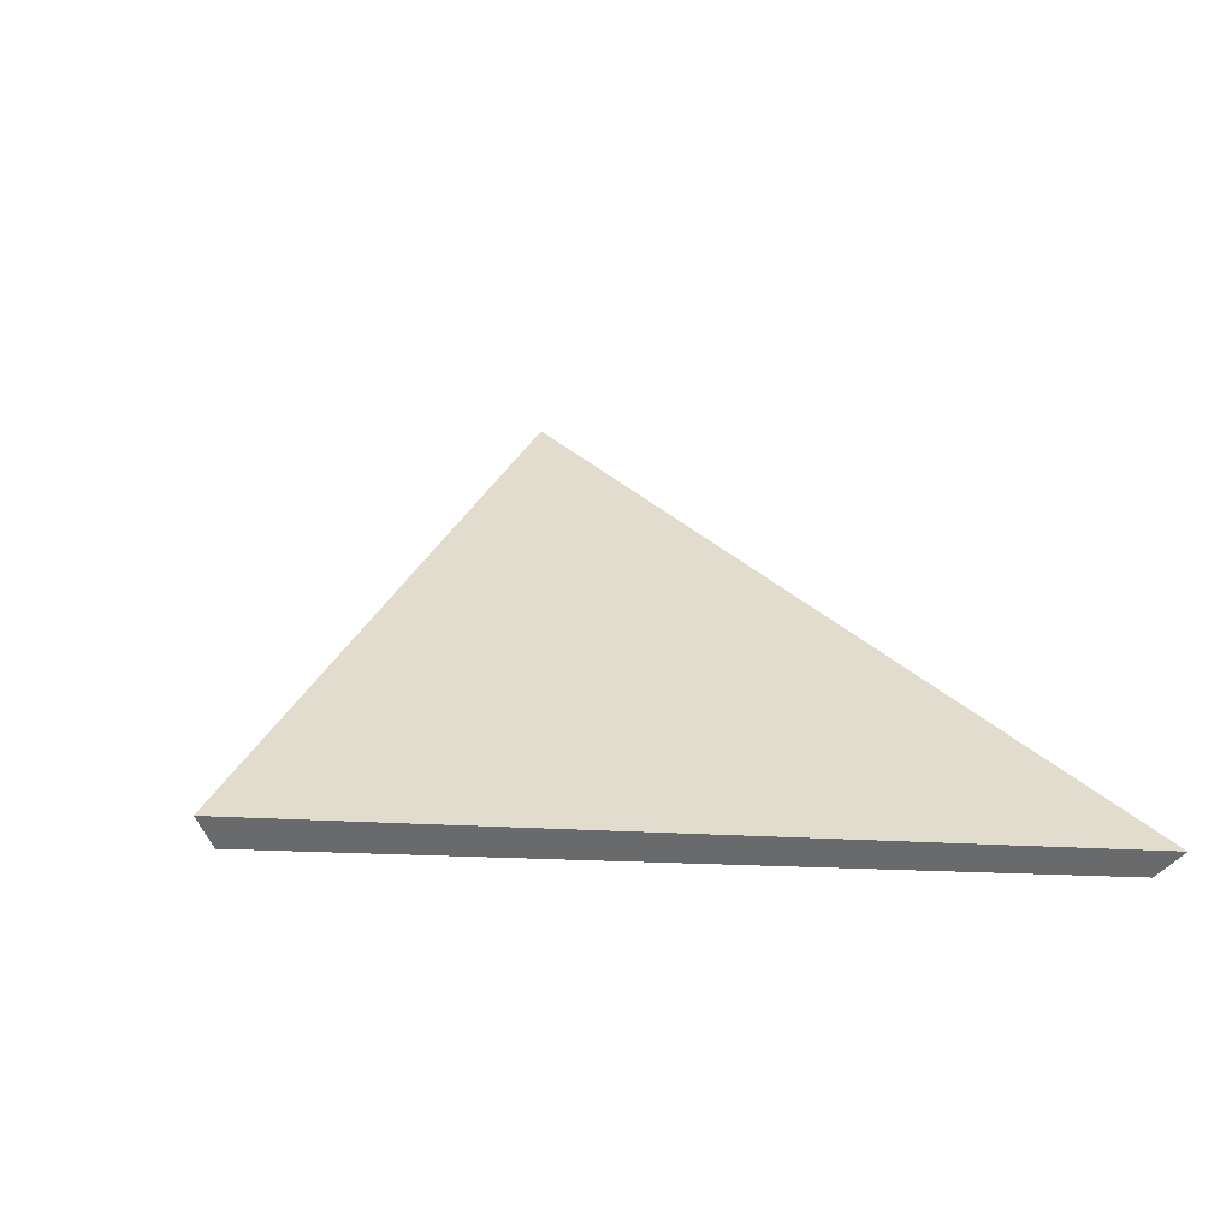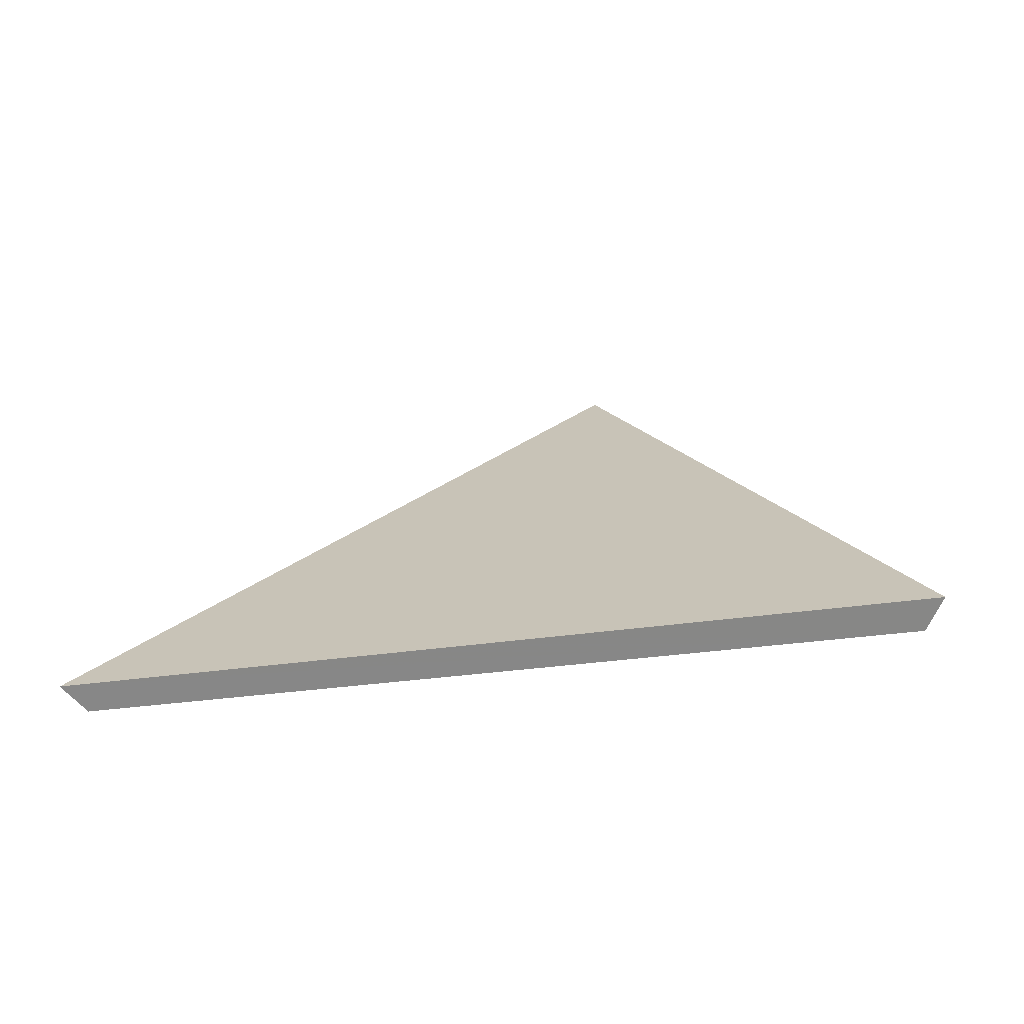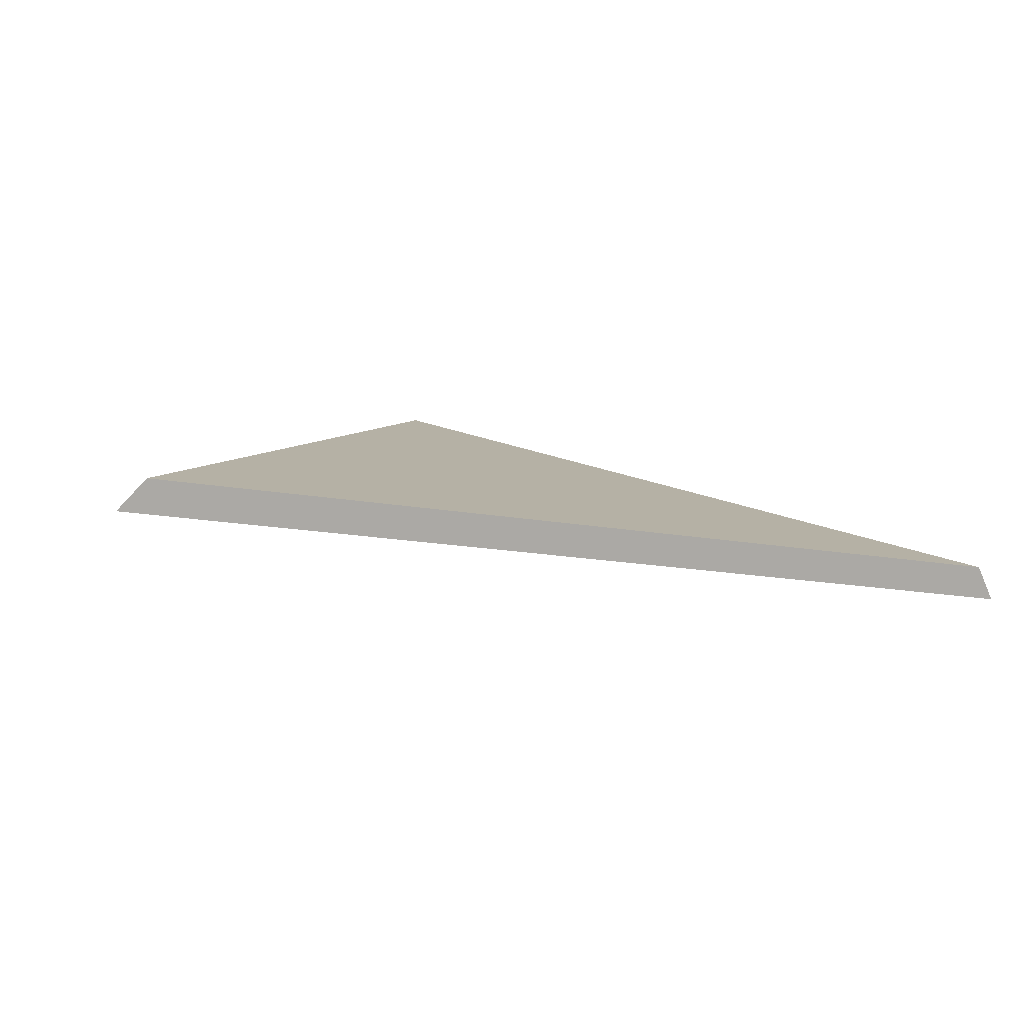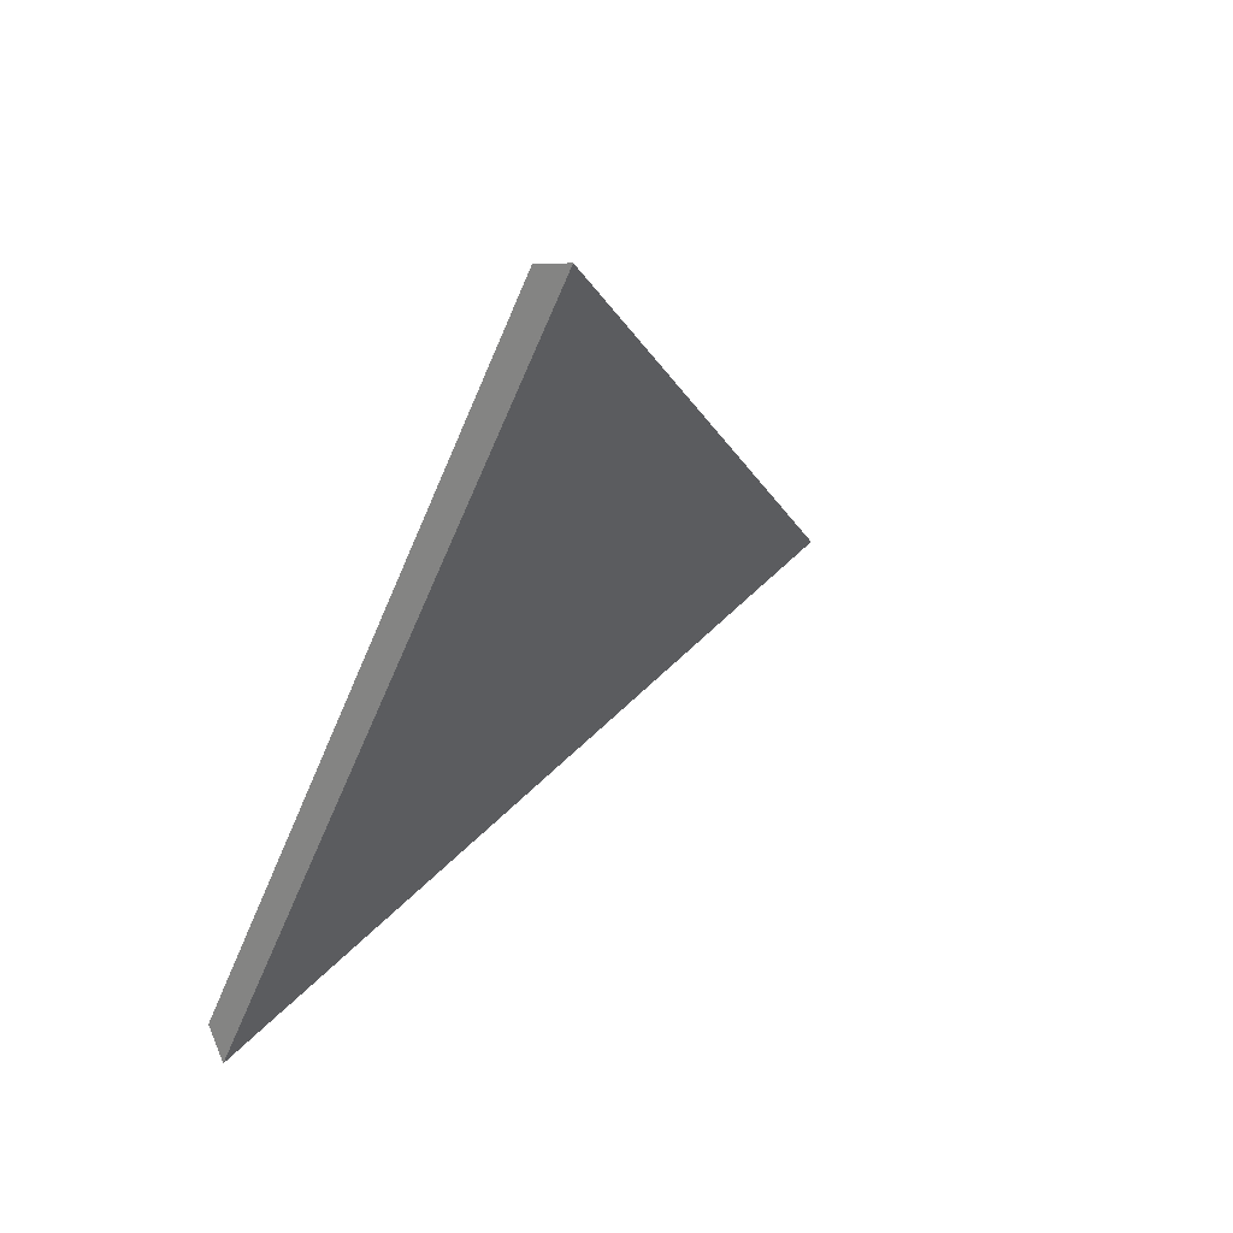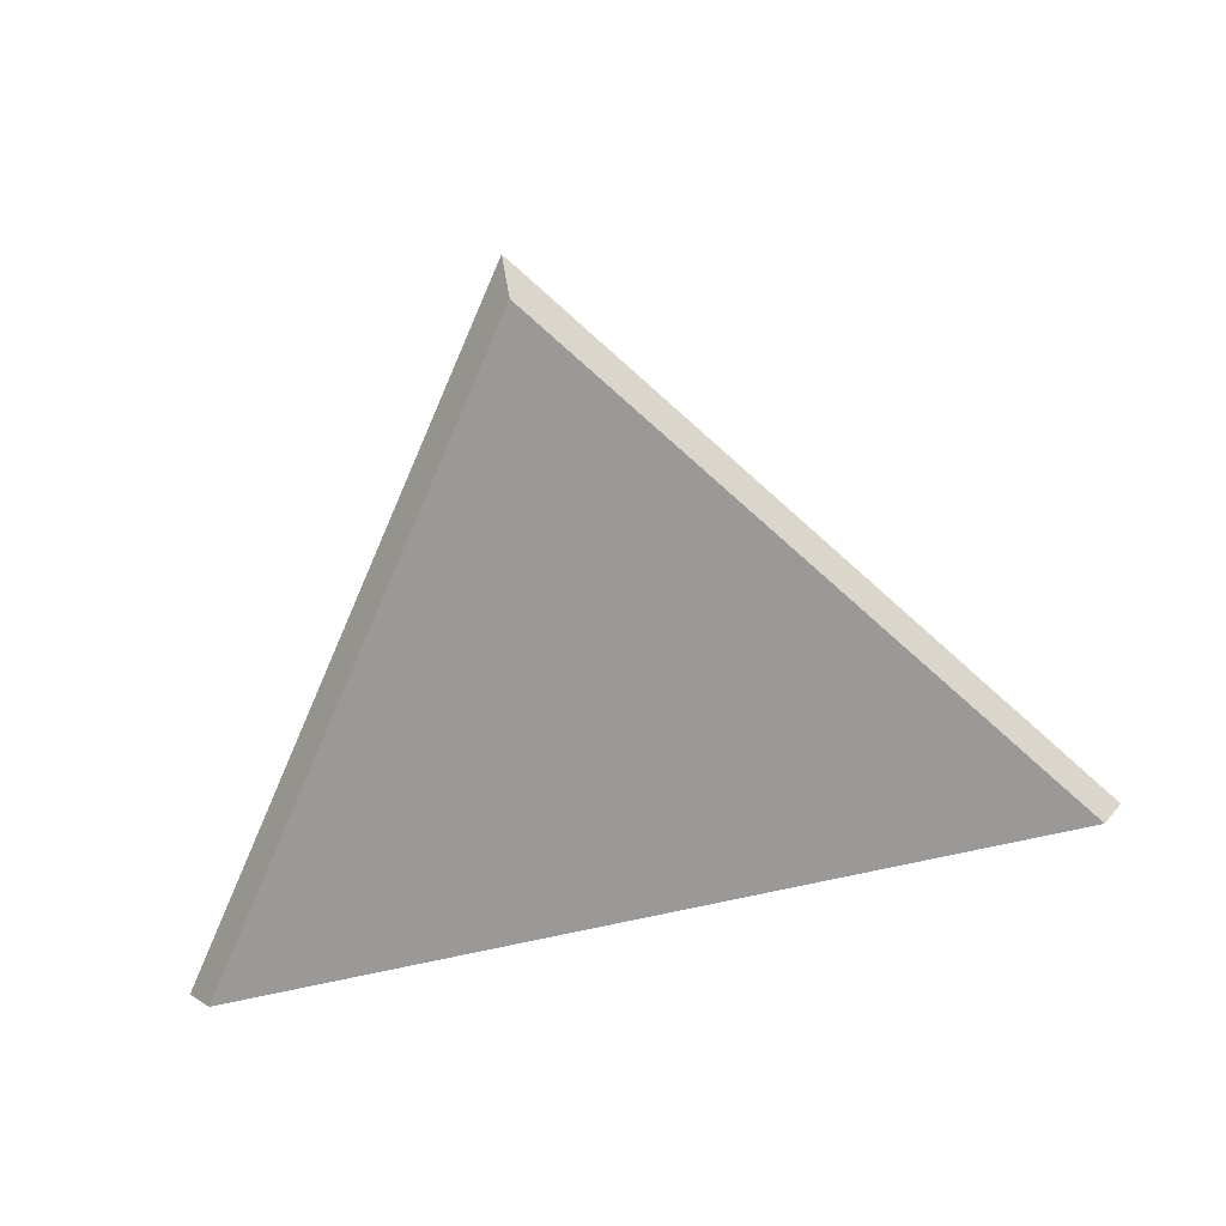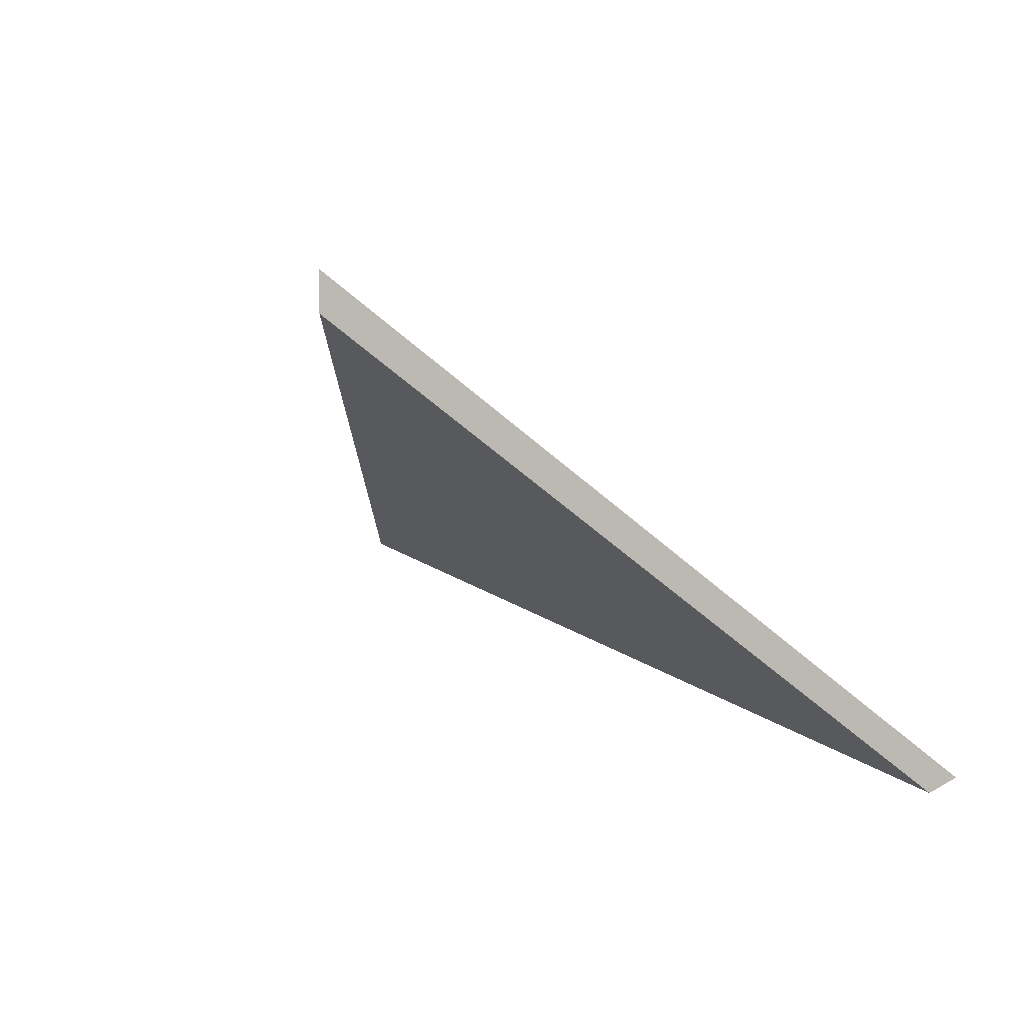
<metadata>
{"format":"obj","ext":"obj","renderer":"f3d","projection":"perspective","resolution":1024,"background":"white","views":[{"elev":-10.0,"azim":150.1,"up":"+Y"},{"elev":-21.5,"azim":-168.7,"up":"+Y"},{"elev":-35.2,"azim":-20.4,"up":"+Z"},{"elev":-45.5,"azim":68.1,"up":"+Z"},{"elev":65.8,"azim":-9.9,"up":"+Z"},{"elev":-51.9,"azim":128.6,"up":"+Y"}]}
</metadata>
<code>
v -6.846 0.1632 -4.651
v -6.796 0.1632 -4.645
v -6.824 0.1881 -4.623
v -6.824 0.1907 -4.623
v -6.824 0.1881 -4.623
v -6.796 0.1632 -4.645
v -6.795 0.1645 -4.646
v -6.795 0.1645 -4.646
v -6.796 0.1632 -4.645
v -6.846 0.1632 -4.651
v -6.847 0.1645 -4.652
v -6.847 0.1645 -4.652
v -6.846 0.1632 -4.651
v -6.824 0.1881 -4.623
v -6.824 0.1907 -4.623
v -6.824 0.1907 -4.623
v -6.795 0.1645 -4.646
v -6.847 0.1645 -4.652
f 1 2 3
f 4 5 6
f 4 6 7
f 8 9 10
f 8 10 11
f 12 13 14
f 12 14 15
f 16 17 18

</code>
